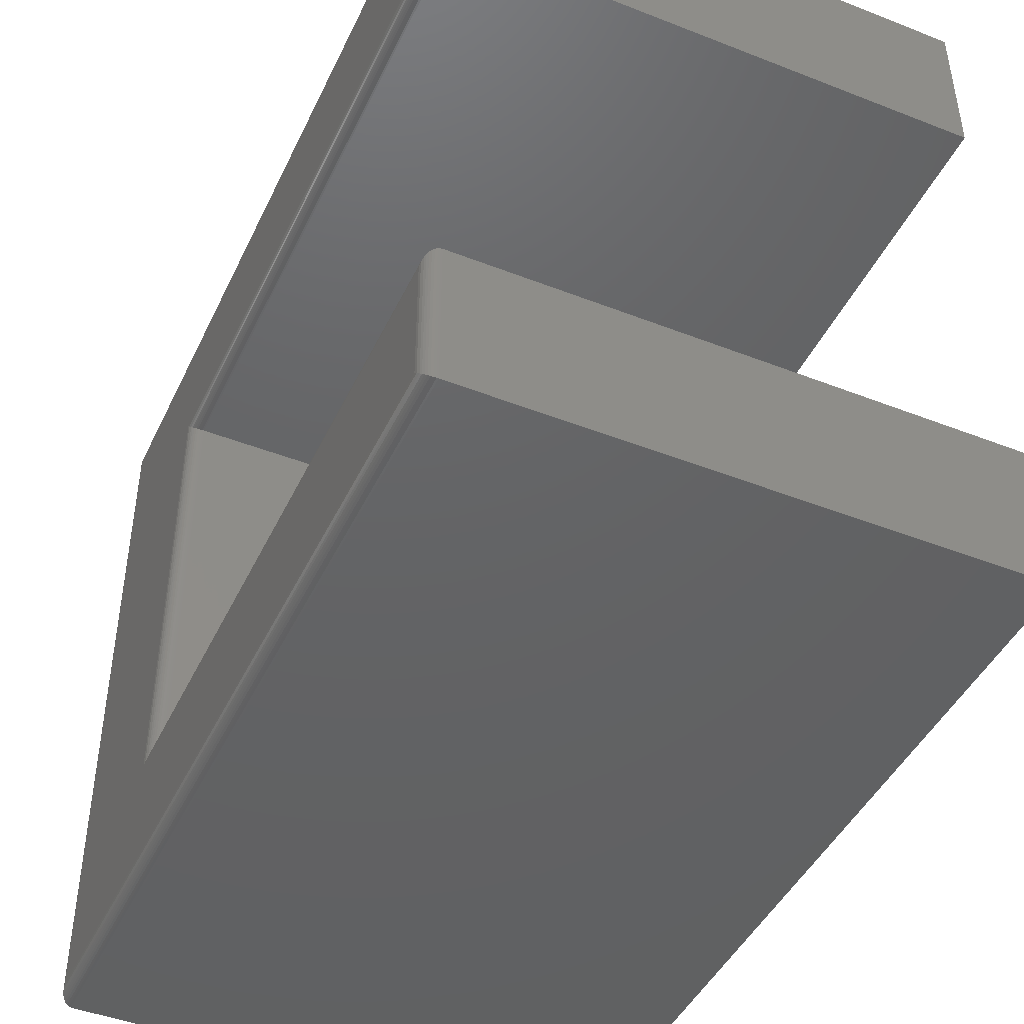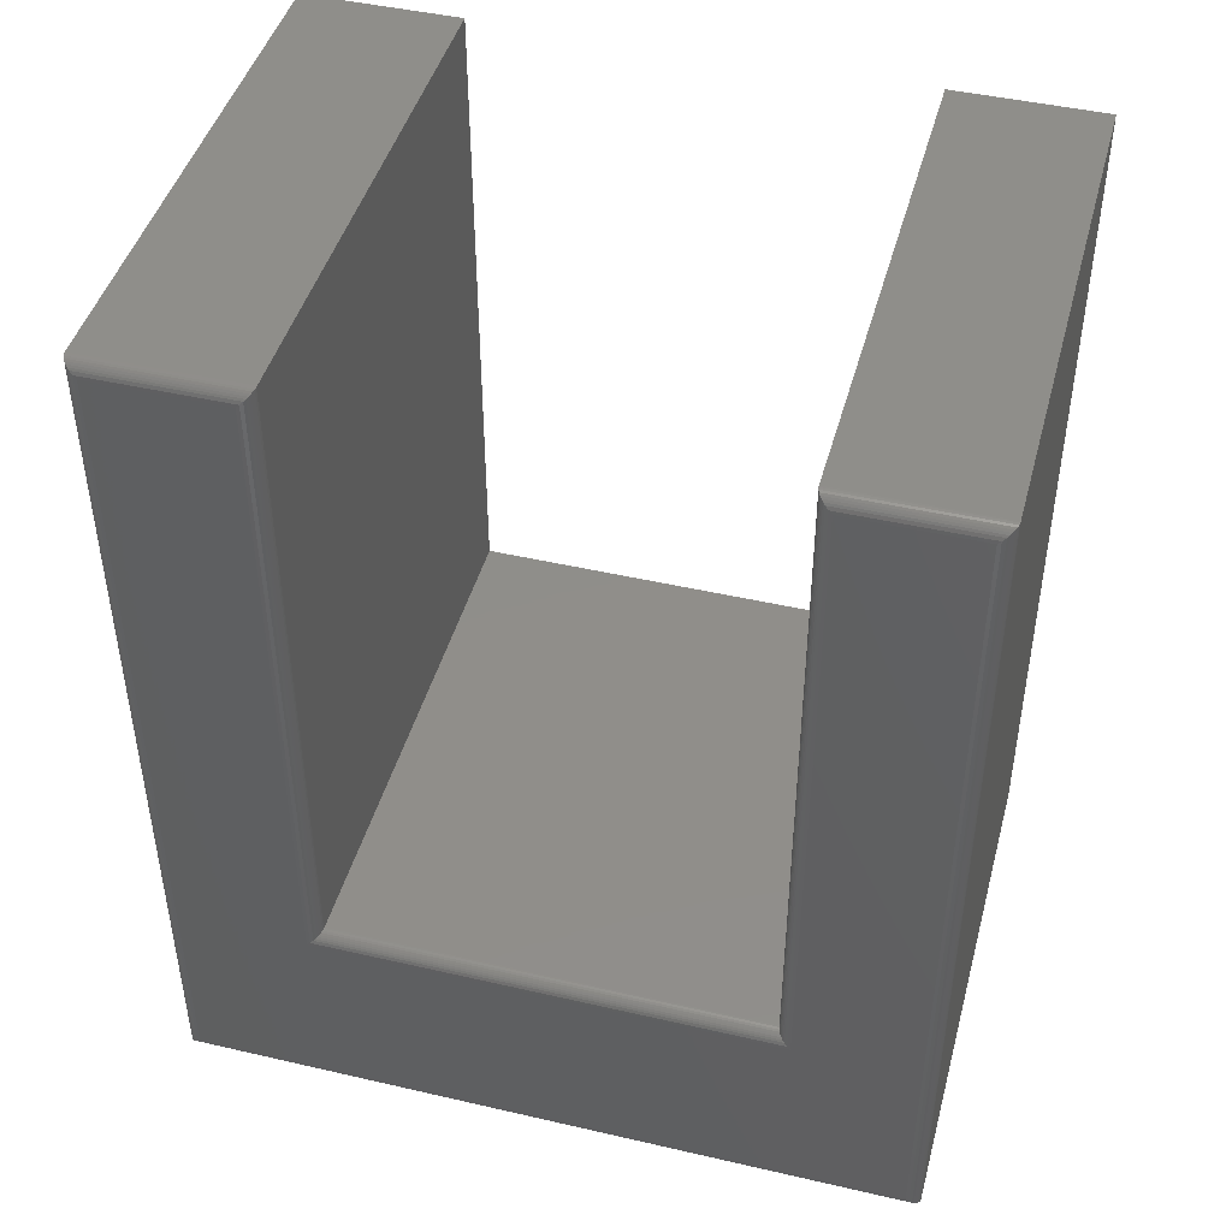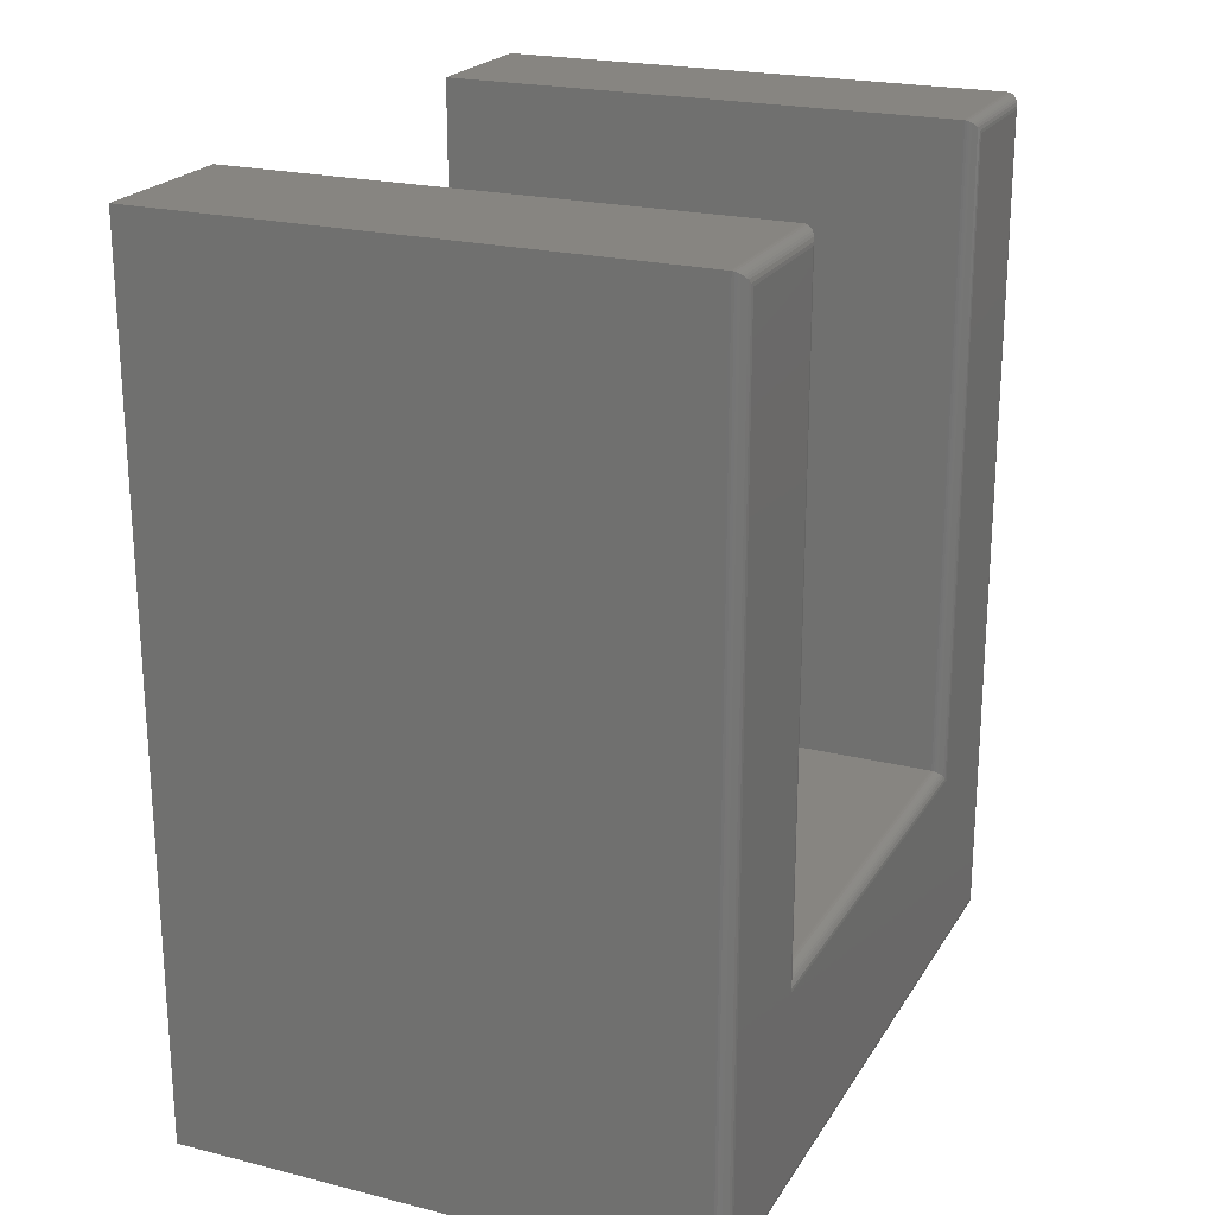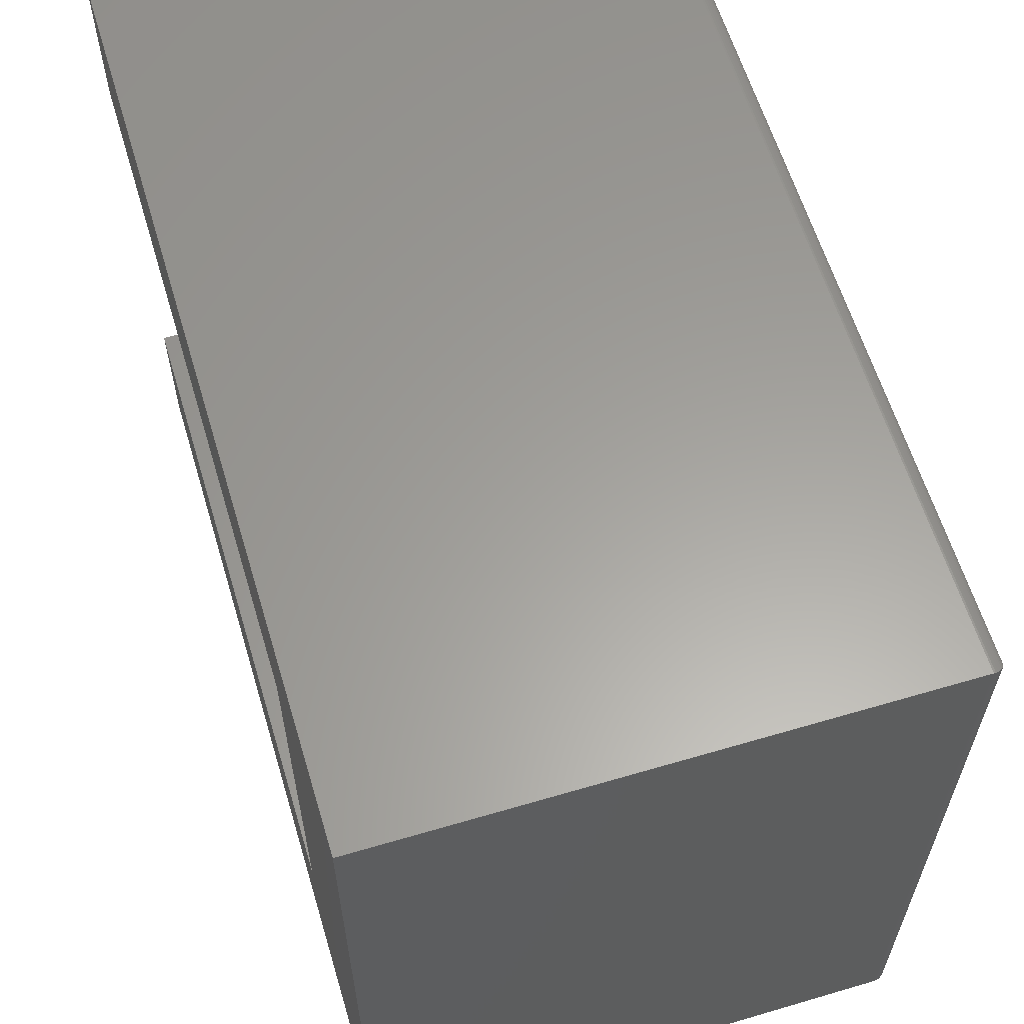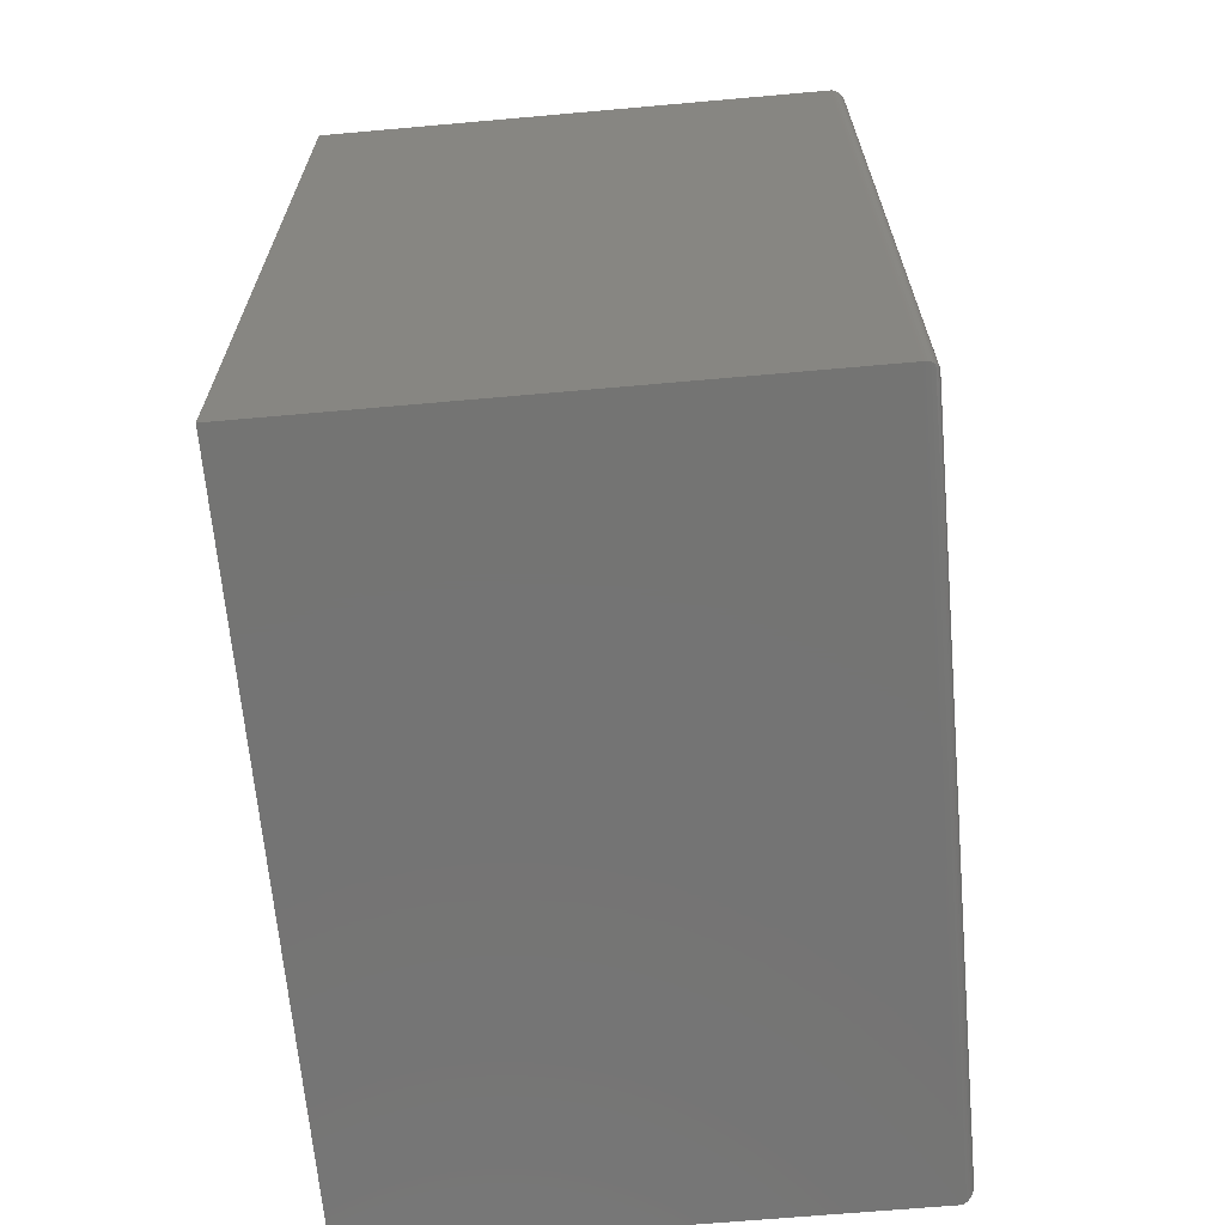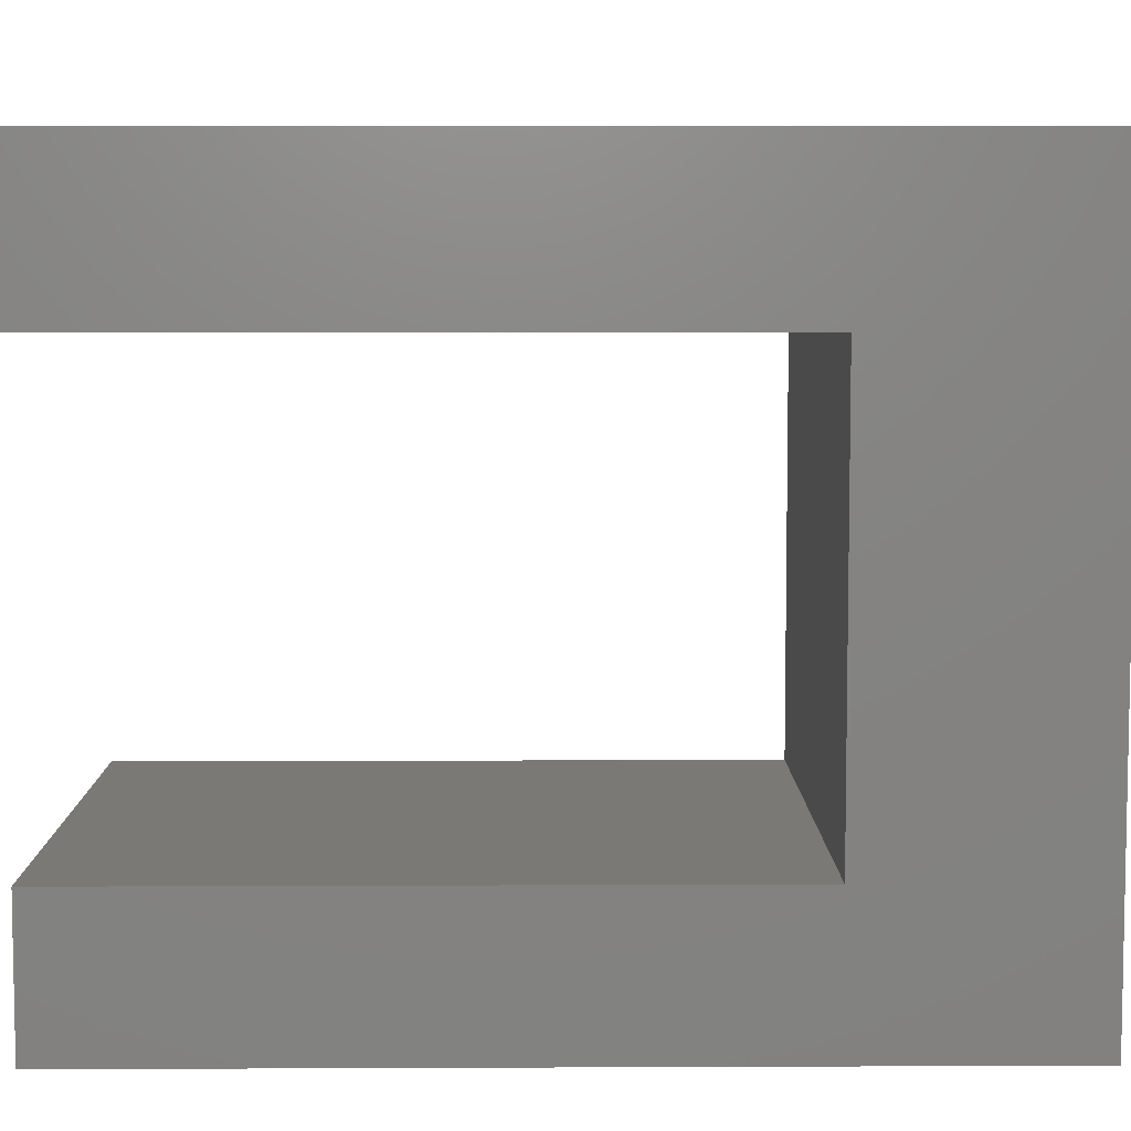
<metadata>
{"format":"stl","ext":"stl","renderer":"f3d","projection":"perspective","resolution":1024,"background":"white","views":[{"elev":-45.0,"azim":155.6,"up":"+Z"},{"elev":44.9,"azim":105.0,"up":"+Y"},{"elev":21.9,"azim":23.6,"up":"+Y"},{"elev":61.1,"azim":-16.7,"up":"+Z"},{"elev":-66.2,"azim":5.1,"up":"+Y"},{"elev":6.7,"azim":-90.7,"up":"+Z"}]}
</metadata>
<code>
# stl→obj: 88 verts, 172 faces
v 0.6172 0.7344 -0.4062
v 0.6172 0.7344 -0.2691
v 0.6172 -0.2344 -0.4062
v 0.6172 -0.01299 -0.2691
v 0.6172 -0.2344 0.4046
v 0.6172 -0.01299 0.2569
v 0.6172 0.7344 0.4046
v 0.6172 0.7344 0.2569
v 0.6016 -0.25 0.4202
v -4.675e-17 -0.25 0.4202
v 0.6016 -0.25 -0.4219
v 0 -0.25 -0.4219
v 0.6016 0.75 0.4202
v -4.675e-17 0.75 0.4202
v 0.6016 0.75 0.2413
v -3.681e-17 0.75 0.2413
v 0.6016 0.002632 0.2413
v -3.681e-17 0.002632 0.2413
v -9.349e-18 0.002632 -0.2535
v 0.6016 0.002632 -0.2535
v 0.6016 0.75 -0.2535
v -9.349e-18 0.75 -0.2535
v 0.6016 0.75 -0.4219
v 3.399e-33 0.75 -0.4219
v 0.6168 0.738 0.4083
v 0.6168 -0.238 0.4083
v 0.6083 0.7485 0.4187
v 0.6105 -0.2472 0.4174
v 0.6105 0.7472 0.4174
v 0.6125 -0.2456 0.4158
v 0.6125 0.7456 0.4158
v 0.6141 -0.2437 0.4139
v 0.6141 0.7437 0.4139
v 0.6154 -0.2416 0.4118
v 0.6154 0.7416 0.4118
v 0.6035 0.7499 0.4201
v 0.6035 -0.2499 0.4201
v 0.606 0.7494 0.4196
v 0.606 -0.2494 0.4196
v 0.6083 -0.2485 0.4187
v 0.6168 0.738 0.2532
v 0.6083 0.7485 0.2428
v 0.6105 0.7472 0.2441
v 0.6125 0.7456 0.2457
v 0.6141 0.7437 0.2476
v 0.6154 0.7416 0.2497
v 0.6035 0.7499 0.2414
v 0.606 0.7494 0.2419
v 0.6168 -0.009322 0.2532
v 0.6083 0.001096 0.2428
v 0.6105 -0.0001792 0.2441
v 0.6125 -0.001788 0.2457
v 0.6141 -0.003681 0.2476
v 0.6154 -0.005804 0.2497
v 0.6035 0.002512 0.2414
v 0.606 0.002001 0.2419
v 0.6168 -0.009322 -0.2654
v 0.6083 0.001096 -0.255
v 0.6105 -0.0001792 -0.2563
v 0.6125 -0.001788 -0.2579
v 0.6141 -0.003681 -0.2598
v 0.6154 -0.005804 -0.2619
v 0.6035 0.002512 -0.2536
v 0.606 0.002001 -0.2541
v 0.6168 0.738 -0.2654
v 0.6083 0.7485 -0.255
v 0.6105 0.7472 -0.2563
v 0.6125 0.7456 -0.2579
v 0.6141 0.7437 -0.2598
v 0.6154 0.7416 -0.2619
v 0.6035 0.7499 -0.2536
v 0.606 0.7494 -0.2541
v 0.6168 0.738 -0.4099
v 0.6083 0.7485 -0.4203
v 0.6105 0.7472 -0.4191
v 0.6125 0.7456 -0.4175
v 0.6141 0.7437 -0.4156
v 0.6154 0.7416 -0.4134
v 0.6035 0.7499 -0.4218
v 0.606 0.7494 -0.4212
v 0.6168 -0.238 -0.4099
v 0.6083 -0.2485 -0.4203
v 0.6105 -0.2472 -0.4191
v 0.6125 -0.2456 -0.4175
v 0.6141 -0.2437 -0.4156
v 0.6154 -0.2416 -0.4134
v 0.6035 -0.2499 -0.4218
v 0.606 -0.2494 -0.4212
f 1 2 3
f 3 2 4
f 3 4 5
f 5 4 6
f 5 6 7
f 7 6 8
f 9 10 11
f 11 10 12
f 13 14 9
f 9 14 10
f 15 16 13
f 13 16 14
f 17 18 15
f 15 18 16
f 19 18 20
f 20 18 17
f 21 22 20
f 20 22 19
f 23 24 21
f 21 24 22
f 11 12 23
f 23 12 24
f 5 25 26
f 5 7 25
f 27 28 29
f 29 28 30
f 29 30 31
f 31 30 32
f 31 32 33
f 33 32 34
f 33 34 35
f 35 34 26
f 35 26 25
f 13 9 36
f 36 9 37
f 36 37 38
f 38 37 39
f 38 39 27
f 27 39 40
f 27 40 28
f 7 41 25
f 7 8 41
f 42 29 43
f 43 29 31
f 43 31 44
f 44 31 33
f 44 33 45
f 45 33 35
f 45 35 46
f 46 35 25
f 46 25 41
f 15 13 47
f 47 13 36
f 47 36 48
f 48 36 38
f 48 38 42
f 42 38 27
f 42 27 29
f 8 49 41
f 8 6 49
f 50 43 51
f 51 43 44
f 51 44 52
f 52 44 45
f 52 45 53
f 53 45 46
f 53 46 54
f 54 46 41
f 54 41 49
f 17 15 55
f 55 15 47
f 55 47 56
f 56 47 48
f 56 48 50
f 50 48 42
f 50 42 43
f 6 57 49
f 6 4 57
f 58 51 59
f 59 51 52
f 59 52 60
f 60 52 53
f 60 53 61
f 61 53 54
f 61 54 62
f 62 54 49
f 62 49 57
f 20 17 63
f 63 17 55
f 63 55 64
f 64 55 56
f 64 56 58
f 58 56 50
f 58 50 51
f 4 65 57
f 4 2 65
f 66 59 67
f 67 59 60
f 67 60 68
f 68 60 61
f 68 61 69
f 69 61 62
f 69 62 70
f 70 62 57
f 70 57 65
f 21 20 71
f 71 20 63
f 71 63 72
f 72 63 64
f 72 64 66
f 66 64 58
f 66 58 59
f 2 73 65
f 2 1 73
f 74 67 75
f 75 67 68
f 75 68 76
f 76 68 69
f 76 69 77
f 77 69 70
f 77 70 78
f 78 70 65
f 78 65 73
f 23 21 79
f 79 21 71
f 79 71 80
f 80 71 72
f 80 72 74
f 74 72 66
f 74 66 67
f 1 81 73
f 1 3 81
f 82 75 83
f 83 75 76
f 83 76 84
f 84 76 77
f 84 77 85
f 85 77 78
f 85 78 86
f 86 78 73
f 86 73 81
f 11 23 87
f 87 23 79
f 87 79 88
f 88 79 80
f 88 80 82
f 82 80 74
f 82 74 75
f 3 26 81
f 3 5 26
f 40 83 28
f 28 83 84
f 28 84 30
f 30 84 85
f 30 85 32
f 32 85 86
f 32 86 34
f 34 86 81
f 34 81 26
f 9 11 37
f 37 11 87
f 37 87 39
f 39 87 88
f 39 88 40
f 40 88 82
f 40 82 83
f 12 22 24
f 22 12 19
f 19 12 10
f 19 10 18
f 18 10 14
f 18 14 16

</code>
